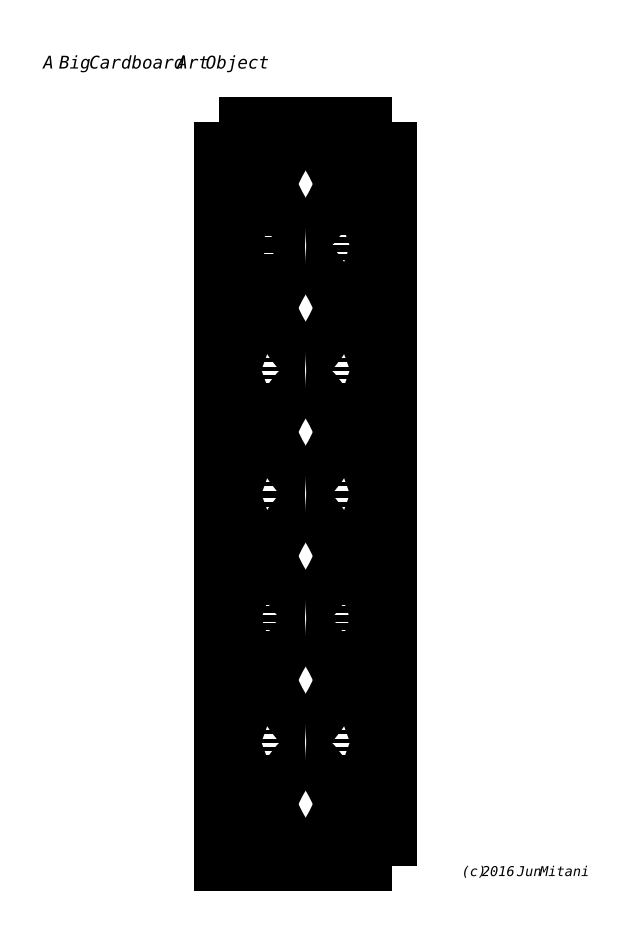
<metadata>
{"format":"dxf","ext":"dxf","renderer":"ezdxf+matplotlib","layout":"modelspace","background":"white","min_lineweight":24,"dpi":150}
</metadata>
<code>
0
SECTION
2
ENTITIES
0
INSERT
8
CUTLINE
2
BLOCK_2
10
0
20
0
30
0
0
INSERT
8
CUTLINE
2
BLOCK_3
10
0
20
0
30
0
0
INSERT
8
CUTLINE
2
BLOCK_4
10
0
20
0
30
0
0
INSERT
8
CUTLINE
2
BLOCK_5
10
0
20
0
30
0
0
INSERT
8
CUTLINE
2
BLOCK_6
10
0
20
0
30
0
0
INSERT
8
CUTLINE
2
BLOCK_7
10
0
20
0
30
0
0
INSERT
8
CUTLINE
2
BLOCK_8
10
0
20
0
30
0
0
INSERT
8
CUTLINE
2
BLOCK_9
10
0
20
0
30
0
0
INSERT
8
CUTLINE
2
BLOCK_10
10
0
20
0
30
0
0
INSERT
8
CUTLINE
2
BLOCK_11
10
0
20
0
30
0
0
INSERT
8
CUTLINE
2
BLOCK_12
10
0
20
0
30
0
0
INSERT
8
CUTLINE
2
BLOCK_13
10
0
20
0
30
0
0
INSERT
8
CUTLINE
2
BLOCK_14
10
0
20
0
30
0
0
INSERT
8
VALLEYLINE
2
BLOCK_15
10
0
20
0
30
0
0
INSERT
8
VALLEYLINE
2
BLOCK_16
10
0
20
0
30
0
0
INSERT
8
VALLEYLINE
2
BLOCK_17
10
0
20
0
30
0
0
INSERT
8
VALLEYLINE
2
BLOCK_18
10
0
20
0
30
0
0
INSERT
8
VALLEYLINE
2
BLOCK_19
10
0
20
0
30
0
0
INSERT
8
VALLEYLINE
2
BLOCK_20
10
0
20
0
30
0
0
INSERT
8
VALLEYLINE
2
BLOCK_21
10
0
20
0
30
0
0
INSERT
8
VALLEYLINE
2
BLOCK_22
10
0
20
0
30
0
0
INSERT
8
VALLEYLINE
2
BLOCK_23
10
0
20
0
30
0
0
INSERT
8
VALLEYLINE
2
BLOCK_24
10
0
20
0
30
0
0
INSERT
8
VALLEYLINE
2
BLOCK_25
10
0
20
0
30
0
0
INSERT
8
VALLEYLINE
2
BLOCK_26
10
0
20
0
30
0
0
INSERT
8
VALLEYLINE
2
BLOCK_27
10
0
20
0
30
0
0
INSERT
8
VALLEYLINE
2
BLOCK_28
10
0
20
0
30
0
0
INSERT
8
VALLEYLINE
2
BLOCK_29
10
0
20
0
30
0
0
INSERT
8
VALLEYLINE
2
BLOCK_30
10
0
20
0
30
0
0
INSERT
8
VALLEYLINE
2
BLOCK_31
10
0
20
0
30
0
0
INSERT
8
VALLEYLINE
2
BLOCK_32
10
0
20
0
30
0
0
INSERT
8
VALLEYLINE
2
BLOCK_33
10
0
20
0
30
0
0
INSERT
8
VALLEYLINE
2
BLOCK_34
10
0
20
0
30
0
0
INSERT
8
VALLEYLINE
2
BLOCK_35
10
0
20
0
30
0
0
INSERT
8
VALLEYLINE
2
BLOCK_36
10
0
20
0
30
0
0
INSERT
8
VALLEYLINE
2
BLOCK_37
10
0
20
0
30
0
0
INSERT
8
VALLEYLINE
2
BLOCK_38
10
0
20
0
30
0
0
INSERT
8
VALLEYLINE
2
BLOCK_39
10
0
20
0
30
0
0
INSERT
8
VALLEYLINE
2
BLOCK_40
10
0
20
0
30
0
0
INSERT
8
VALLEYLINE
2
BLOCK_41
10
0
20
0
30
0
0
INSERT
8
VALLEYLINE
2
BLOCK_42
10
0
20
0
30
0
0
INSERT
8
VALLEYLINE
2
BLOCK_43
10
0
20
0
30
0
0
INSERT
8
VALLEYLINE
2
BLOCK_44
10
0
20
0
30
0
0
INSERT
8
VALLEYLINE
2
BLOCK_45
10
0
20
0
30
0
0
INSERT
8
VALLEYLINE
2
BLOCK_46
10
0
20
0
30
0
0
INSERT
8
VALLEYLINE
2
BLOCK_47
10
0
20
0
30
0
0
INSERT
8
VALLEYLINE
2
BLOCK_48
10
0
20
0
30
0
0
INSERT
8
VALLEYLINE
2
BLOCK_49
10
0
20
0
30
0
0
INSERT
8
VALLEYLINE
2
BLOCK_50
10
0
20
0
30
0
0
INSERT
8
VALLEYLINE
2
BLOCK_51
10
0
20
0
30
0
0
INSERT
8
VALLEYLINE
2
BLOCK_52
10
0
20
0
30
0
0
INSERT
8
VALLEYLINE
2
BLOCK_53
10
0
20
0
30
0
0
INSERT
8
VALLEYLINE
2
BLOCK_54
10
0
20
0
30
0
0
INSERT
8
MOUNTAINLINE
2
BLOCK_55
10
0
20
0
30
0
0
INSERT
8
MOUNTAINLINE
2
BLOCK_56
10
0
20
0
30
0
0
INSERT
8
MOUNTAINLINE
2
BLOCK_57
10
0
20
0
30
0
0
INSERT
8
MOUNTAINLINE
2
BLOCK_58
10
0
20
0
30
0
0
INSERT
8
MOUNTAINLINE
2
BLOCK_59
10
0
20
0
30
0
0
INSERT
8
MOUNTAINLINE
2
BLOCK_60
10
0
20
0
30
0
0
INSERT
8
MOUNTAINLINE
2
BLOCK_61
10
0
20
0
30
0
0
INSERT
8
MOUNTAINLINE
2
BLOCK_62
10
0
20
0
30
0
0
INSERT
8
MOUNTAINLINE
2
BLOCK_63
10
0
20
0
30
0
0
INSERT
8
MOUNTAINLINE
2
BLOCK_64
10
0
20
0
30
0
0
INSERT
8
MOUNTAINLINE
2
BLOCK_65
10
0
20
0
30
0
0
INSERT
8
MOUNTAINLINE
2
BLOCK_66
10
0
20
0
30
0
0
INSERT
8
MOUNTAINLINE
2
BLOCK_67
10
0
20
0
30
0
0
INSERT
8
MOUNTAINLINE
2
BLOCK_68
10
0
20
0
30
0
0
INSERT
8
MOUNTAINLINE
2
BLOCK_69
10
0
20
0
30
0
0
INSERT
8
MOUNTAINLINE
2
BLOCK_70
10
0
20
0
30
0
0
INSERT
8
MOUNTAINLINE
2
BLOCK_71
10
0
20
0
30
0
0
INSERT
8
MOUNTAINLINE
2
BLOCK_72
10
0
20
0
30
0
0
INSERT
8
MOUNTAINLINE
2
BLOCK_73
10
0
20
0
30
0
0
INSERT
8
MOUNTAINLINE
2
BLOCK_74
10
0
20
0
30
0
0
INSERT
8
MOUNTAINLINE
2
BLOCK_75
10
0
20
0
30
0
0
INSERT
8
MOUNTAINLINE
2
BLOCK_76
10
0
20
0
30
0
0
INSERT
8
MOUNTAINLINE
2
BLOCK_77
10
0
20
0
30
0
0
INSERT
8
MOUNTAINLINE
2
BLOCK_78
10
0
20
0
30
0
0
INSERT
8
MOUNTAINLINE
2
BLOCK_79
10
0
20
0
30
0
0
INSERT
8
MOUNTAINLINE
2
BLOCK_80
10
0
20
0
30
0
0
INSERT
8
MOUNTAINLINE
2
BLOCK_81
10
0
20
0
30
0
0
INSERT
8
MOUNTAINLINE
2
BLOCK_82
10
0
20
0
30
0
0
INSERT
8
MOUNTAINLINE
2
BLOCK_83
10
0
20
0
30
0
0
INSERT
8
MOUNTAINLINE
2
BLOCK_84
10
0
20
0
30
0
0
INSERT
8
MOUNTAINLINE
2
BLOCK_85
10
0
20
0
30
0
0
INSERT
8
MOUNTAINLINE
2
BLOCK_86
10
0
20
0
30
0
0
INSERT
8
MOUNTAINLINE
2
BLOCK_87
10
0
20
0
30
0
0
INSERT
8
MOUNTAINLINE
2
BLOCK_88
10
0
20
0
30
0
0
INSERT
8
MOUNTAINLINE
2
BLOCK_89
10
0
20
0
30
0
0
INSERT
8
MOUNTAINLINE
2
BLOCK_90
10
0
20
0
30
0
0
INSERT
8
MOUNTAINLINE
2
BLOCK_91
10
0
20
0
30
0
0
INSERT
8
MOUNTAINLINE
2
BLOCK_92
10
0
20
0
30
0
0
INSERT
8
MOUNTAINLINE
2
BLOCK_93
10
0
20
0
30
0
0
INSERT
8
MOUNTAINLINE
2
BLOCK_94
10
0
20
0
30
0
0
INSERT
8
MOUNTAINLINE
2
BLOCK_95
10
0
20
0
30
0
0
INSERT
8
MOUNTAINLINE
2
BLOCK_96
10
0
20
0
30
0
0
INSERT
8
MOUNTAINLINE
2
BLOCK_97
10
0
20
0
30
0
0
INSERT
8
MOUNTAINLINE
2
BLOCK_98
10
0
20
0
30
0
0
INSERT
8
MOUNTAINLINE
2
BLOCK_99
10
0
20
0
30
0
0
INSERT
8
MOUNTAINLINE
2
BLOCK_100
10
0
20
0
30
0
0
INSERT
8
MOUNTAINLINE
2
BLOCK_101
10
0
20
0
30
0
0
SPLINE
8
MOUNTAINLINE
210
0
220
0
230
1
70
     8
71
     3
72
     8
73
     4
74
     0
42
1e-10
43
1e-10
40
0
40
0
40
0
40
0
40
1
40
1
40
1
40
1
10
88.44
20
-263.3
30
0
10
90.42
20
-256.7
30
0
10
96.95
20
-246.6
30
0
10
99.84
20
-246.7
30
0
0
SPLINE
8
MOUNTAINLINE
210
0
220
0
230
1
70
     8
71
     3
72
     8
73
     4
74
     0
42
1e-10
43
1e-10
40
0
40
0
40
0
40
0
40
1
40
1
40
1
40
1
10
111.2
20
-263.3
30
0
10
109.3
20
-256.7
30
0
10
102.7
20
-246.6
30
0
10
99.84
20
-246.7
30
0
0
SPLINE
8
MOUNTAINLINE
210
0
220
0
230
1
70
     8
71
     3
72
     8
73
     4
74
     0
42
1e-10
43
1e-10
40
0
40
0
40
0
40
0
40
1
40
1
40
1
40
1
10
88.44
20
-263.3
30
0
10
90.42
20
-269.9
30
0
10
96.95
20
-280
30
0
10
99.84
20
-280
30
0
0
SPLINE
8
MOUNTAINLINE
210
0
220
0
230
1
70
     8
71
     3
72
     8
73
     4
74
     0
42
1e-10
43
1e-10
40
0
40
0
40
0
40
0
40
1
40
1
40
1
40
1
10
111.2
20
-263.3
30
0
10
109.3
20
-269.9
30
0
10
102.7
20
-280
30
0
10
99.84
20
-280
30
0
0
SPLINE
8
MOUNTAINLINE
210
0
220
0
230
1
70
     8
71
     3
72
     8
73
     4
74
     0
42
1e-10
43
1e-10
40
0
40
0
40
0
40
0
40
1
40
1
40
1
40
1
10
88.44
20
-221.4
30
0
10
90.42
20
-214.9
30
0
10
96.95
20
-204.7
30
0
10
99.84
20
-204.8
30
0
0
SPLINE
8
MOUNTAINLINE
210
0
220
0
230
1
70
     8
71
     3
72
     8
73
     4
74
     0
42
1e-10
43
1e-10
40
0
40
0
40
0
40
0
40
1
40
1
40
1
40
1
10
111.2
20
-221.4
30
0
10
109.3
20
-214.9
30
0
10
102.7
20
-204.7
30
0
10
99.84
20
-204.8
30
0
0
SPLINE
8
MOUNTAINLINE
210
0
220
0
230
1
70
     8
71
     3
72
     8
73
     4
74
     0
42
1e-10
43
1e-10
40
0
40
0
40
0
40
0
40
1
40
1
40
1
40
1
10
88.44
20
-221.4
30
0
10
90.42
20
-228
30
0
10
96.95
20
-238.1
30
0
10
99.84
20
-238.1
30
0
0
SPLINE
8
MOUNTAINLINE
210
0
220
0
230
1
70
     8
71
     3
72
     8
73
     4
74
     0
42
1e-10
43
1e-10
40
0
40
0
40
0
40
0
40
1
40
1
40
1
40
1
10
111.2
20
-221.4
30
0
10
109.3
20
-228
30
0
10
102.7
20
-238.1
30
0
10
99.84
20
-238.1
30
0
0
SPLINE
8
MOUNTAINLINE
210
0
220
0
230
1
70
     8
71
     3
72
     8
73
     4
74
     0
42
1e-10
43
1e-10
40
0
40
0
40
0
40
0
40
1
40
1
40
1
40
1
10
88.44
20
-179.5
30
0
10
90.42
20
-173
30
0
10
96.95
20
-162.8
30
0
10
99.84
20
-162.9
30
0
0
SPLINE
8
MOUNTAINLINE
210
0
220
0
230
1
70
     8
71
     3
72
     8
73
     4
74
     0
42
1e-10
43
1e-10
40
0
40
0
40
0
40
0
40
1
40
1
40
1
40
1
10
111.2
20
-179.5
30
0
10
109.3
20
-173
30
0
10
102.7
20
-162.8
30
0
10
99.84
20
-162.9
30
0
0
SPLINE
8
MOUNTAINLINE
210
0
220
0
230
1
70
     8
71
     3
72
     8
73
     4
74
     0
42
1e-10
43
1e-10
40
0
40
0
40
0
40
0
40
1
40
1
40
1
40
1
10
88.44
20
-179.5
30
0
10
90.42
20
-186.1
30
0
10
96.95
20
-196.2
30
0
10
99.84
20
-196.2
30
0
0
SPLINE
8
MOUNTAINLINE
210
0
220
0
230
1
70
     8
71
     3
72
     8
73
     4
74
     0
42
1e-10
43
1e-10
40
0
40
0
40
0
40
0
40
1
40
1
40
1
40
1
10
111.2
20
-179.5
30
0
10
109.3
20
-186.1
30
0
10
102.7
20
-196.2
30
0
10
99.84
20
-196.2
30
0
0
SPLINE
8
MOUNTAINLINE
210
0
220
0
230
1
70
     8
71
     3
72
     8
73
     4
74
     0
42
1e-10
43
1e-10
40
0
40
0
40
0
40
0
40
1
40
1
40
1
40
1
10
88.44
20
-137.6
30
0
10
90.42
20
-131.1
30
0
10
96.95
20
-120.9
30
0
10
99.84
20
-121
30
0
0
SPLINE
8
MOUNTAINLINE
210
0
220
0
230
1
70
     8
71
     3
72
     8
73
     4
74
     0
42
1e-10
43
1e-10
40
0
40
0
40
0
40
0
40
1
40
1
40
1
40
1
10
111.2
20
-137.6
30
0
10
109.3
20
-131.1
30
0
10
102.7
20
-120.9
30
0
10
99.84
20
-121
30
0
0
SPLINE
8
MOUNTAINLINE
210
0
220
0
230
1
70
     8
71
     3
72
     8
73
     4
74
     0
42
1e-10
43
1e-10
40
0
40
0
40
0
40
0
40
1
40
1
40
1
40
1
10
88.44
20
-137.6
30
0
10
90.42
20
-144.2
30
0
10
96.95
20
-154.4
30
0
10
99.84
20
-154.3
30
0
0
SPLINE
8
MOUNTAINLINE
210
0
220
0
230
1
70
     8
71
     3
72
     8
73
     4
74
     0
42
1e-10
43
1e-10
40
0
40
0
40
0
40
0
40
1
40
1
40
1
40
1
10
111.2
20
-137.6
30
0
10
109.3
20
-144.2
30
0
10
102.7
20
-154.4
30
0
10
99.84
20
-154.3
30
0
0
SPLINE
8
MOUNTAINLINE
210
0
220
0
230
1
70
     8
71
     3
72
     8
73
     4
74
     0
42
1e-10
43
1e-10
40
0
40
0
40
0
40
0
40
1
40
1
40
1
40
1
10
88.44
20
-95.75
30
0
10
90.42
20
-89.18
30
0
10
96.95
20
-79.04
30
0
10
99.84
20
-79.09
30
0
0
SPLINE
8
MOUNTAINLINE
210
0
220
0
230
1
70
     8
71
     3
72
     8
73
     4
74
     0
42
1e-10
43
1e-10
40
0
40
0
40
0
40
0
40
1
40
1
40
1
40
1
10
111.2
20
-95.75
30
0
10
109.3
20
-89.18
30
0
10
102.7
20
-79.04
30
0
10
99.84
20
-79.09
30
0
0
SPLINE
8
MOUNTAINLINE
210
0
220
0
230
1
70
     8
71
     3
72
     8
73
     4
74
     0
42
1e-10
43
1e-10
40
0
40
0
40
0
40
0
40
1
40
1
40
1
40
1
10
88.44
20
-95.75
30
0
10
90.42
20
-102.3
30
0
10
96.95
20
-112.5
30
0
10
99.84
20
-112.4
30
0
0
SPLINE
8
MOUNTAINLINE
210
0
220
0
230
1
70
     8
71
     3
72
     8
73
     4
74
     0
42
1e-10
43
1e-10
40
0
40
0
40
0
40
0
40
1
40
1
40
1
40
1
10
111.2
20
-95.75
30
0
10
109.3
20
-102.3
30
0
10
102.7
20
-112.5
30
0
10
99.84
20
-112.4
30
0
0
SPLINE
8
MOUNTAINLINE
210
0
220
0
230
1
70
     8
71
     3
72
     8
73
     4
74
     0
42
1e-10
43
1e-10
40
0
40
0
40
0
40
0
40
1
40
1
40
1
40
1
10
88.44
20
-53.86
30
0
10
90.42
20
-47.29
30
0
10
96.95
20
-37.15
30
0
10
99.84
20
-37.2
30
0
0
SPLINE
8
MOUNTAINLINE
210
0
220
0
230
1
70
     8
71
     3
72
     8
73
     4
74
     0
42
1e-10
43
1e-10
40
0
40
0
40
0
40
0
40
1
40
1
40
1
40
1
10
111.2
20
-53.86
30
0
10
109.3
20
-47.29
30
0
10
102.7
20
-37.15
30
0
10
99.84
20
-37.2
30
0
0
SPLINE
8
MOUNTAINLINE
210
0
220
0
230
1
70
     8
71
     3
72
     8
73
     4
74
     0
42
1e-10
43
1e-10
40
0
40
0
40
0
40
0
40
1
40
1
40
1
40
1
10
88.44
20
-53.86
30
0
10
90.42
20
-60.43
30
0
10
96.95
20
-70.57
30
0
10
99.84
20
-70.52
30
0
0
SPLINE
8
MOUNTAINLINE
210
0
220
0
230
1
70
     8
71
     3
72
     8
73
     4
74
     0
42
1e-10
43
1e-10
40
0
40
0
40
0
40
0
40
1
40
1
40
1
40
1
10
111.2
20
-53.86
30
0
10
109.3
20
-60.43
30
0
10
102.7
20
-70.57
30
0
10
99.84
20
-70.52
30
0
0
MTEXT
8
TEXT
10
152.5
20
-287.6
30
0
40
3.358
41
0
71
     7
72
     1
1
\fArial|b0|i0|c0|p34;\W1;(c) 2016 Jun Mitani
0
MTEXT
8
TEXT
10
11.19
20
-14.86
30
0
40
4.318
41
0
71
     7
72
     1
1
\fArial|b0|i0|c0|p34;\W1;A Big Cardboard Art Object
0
ENDSEC
0
EOF

</code>
